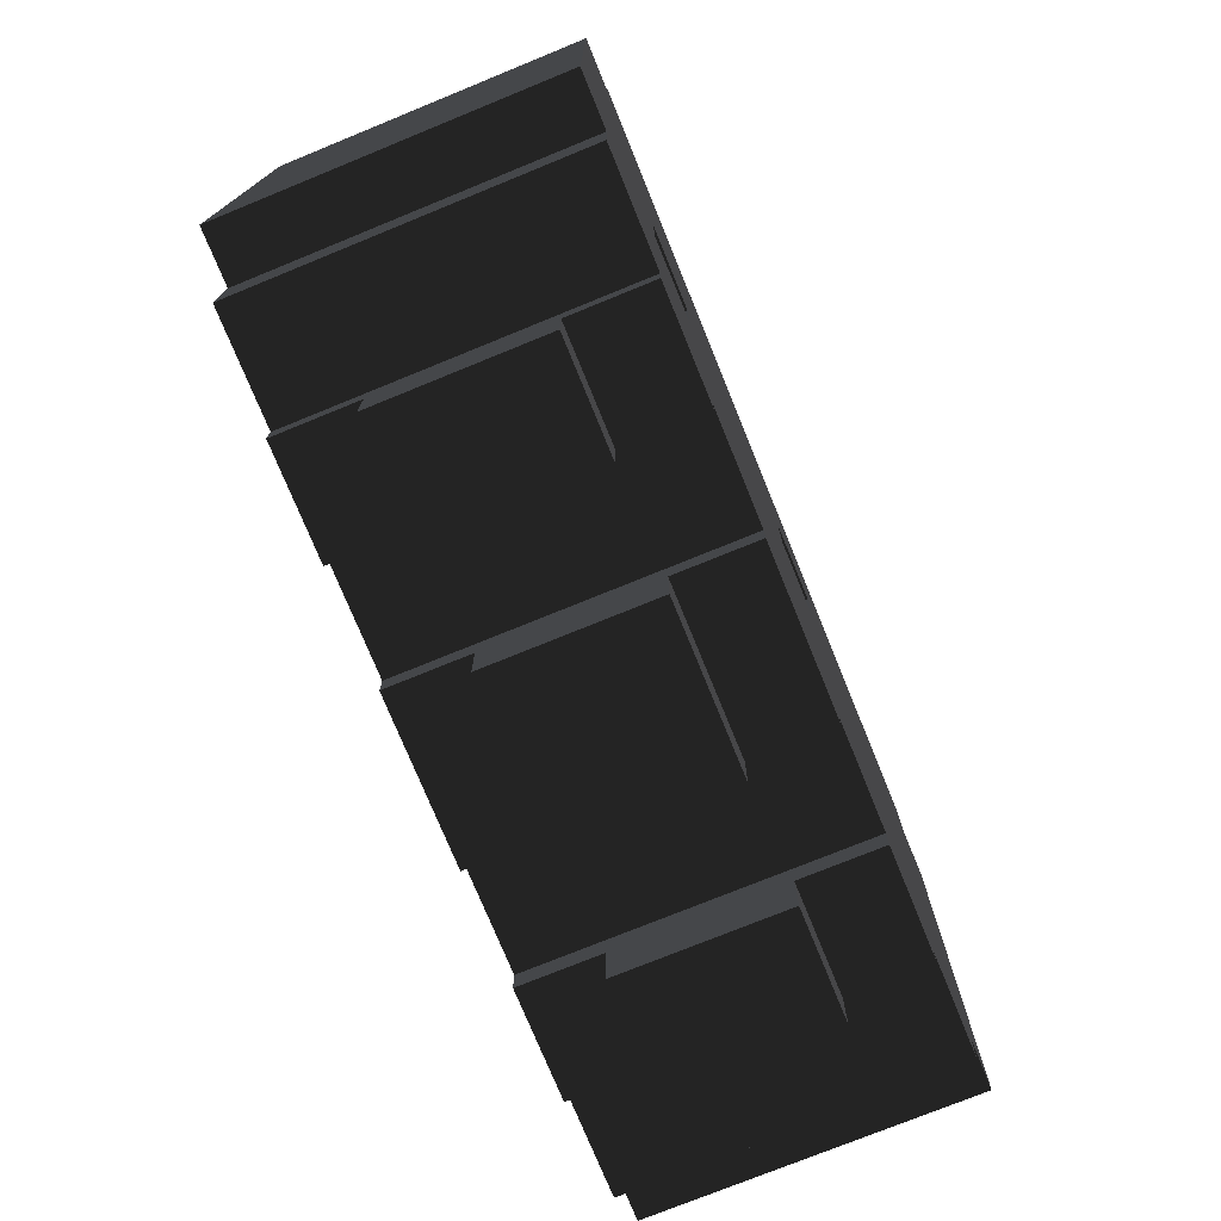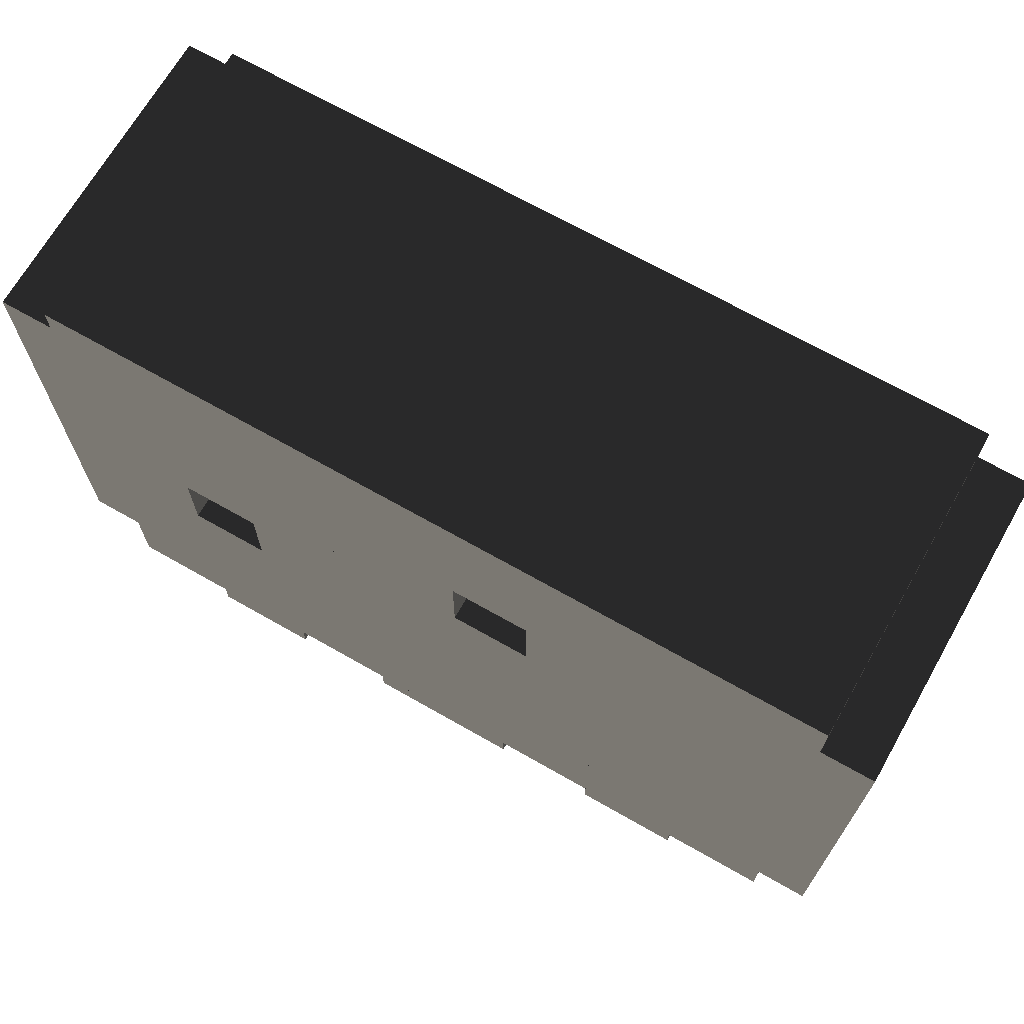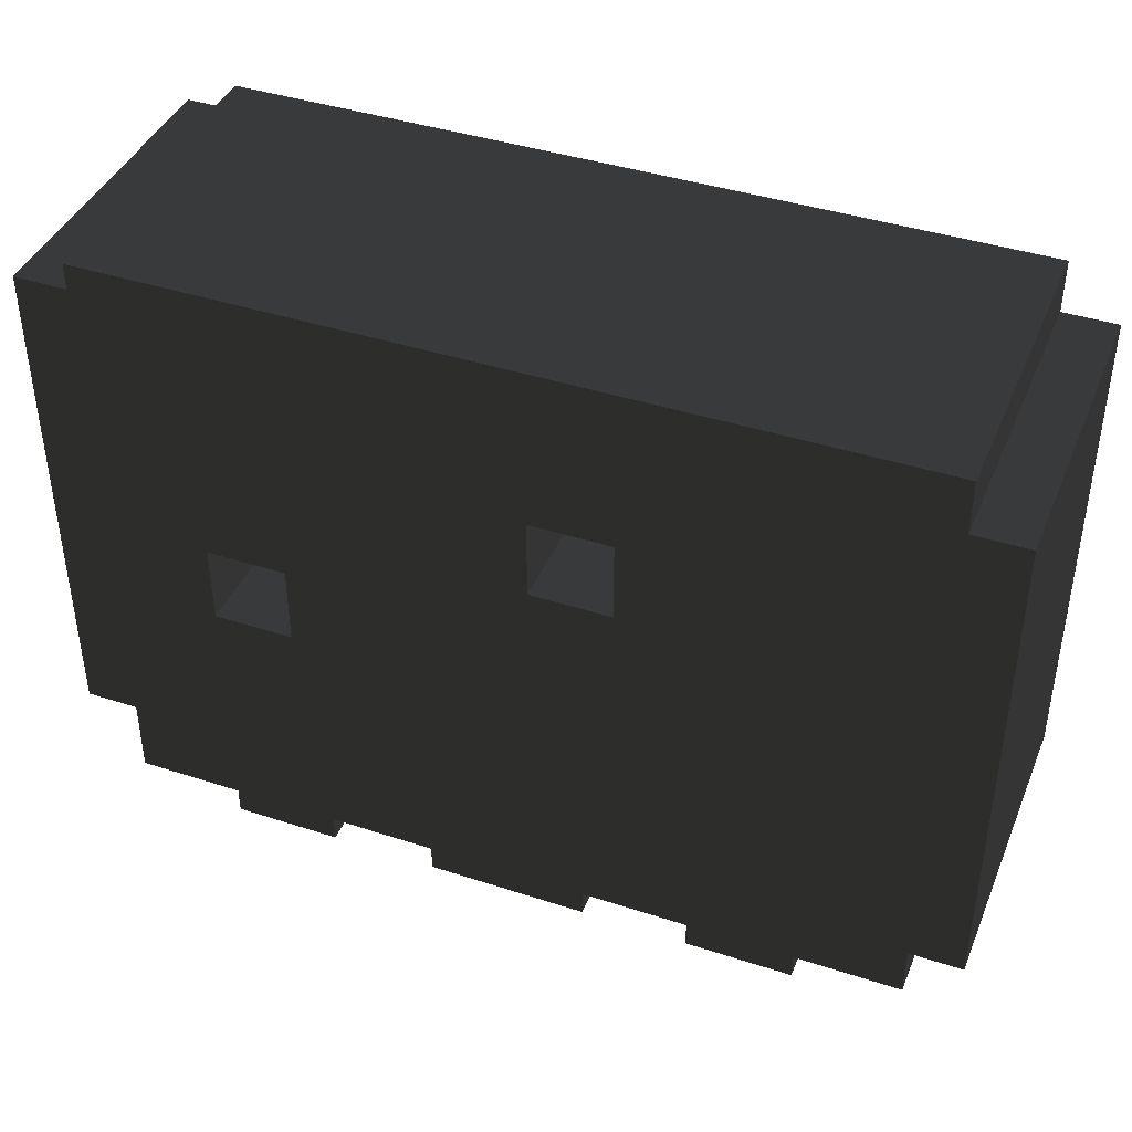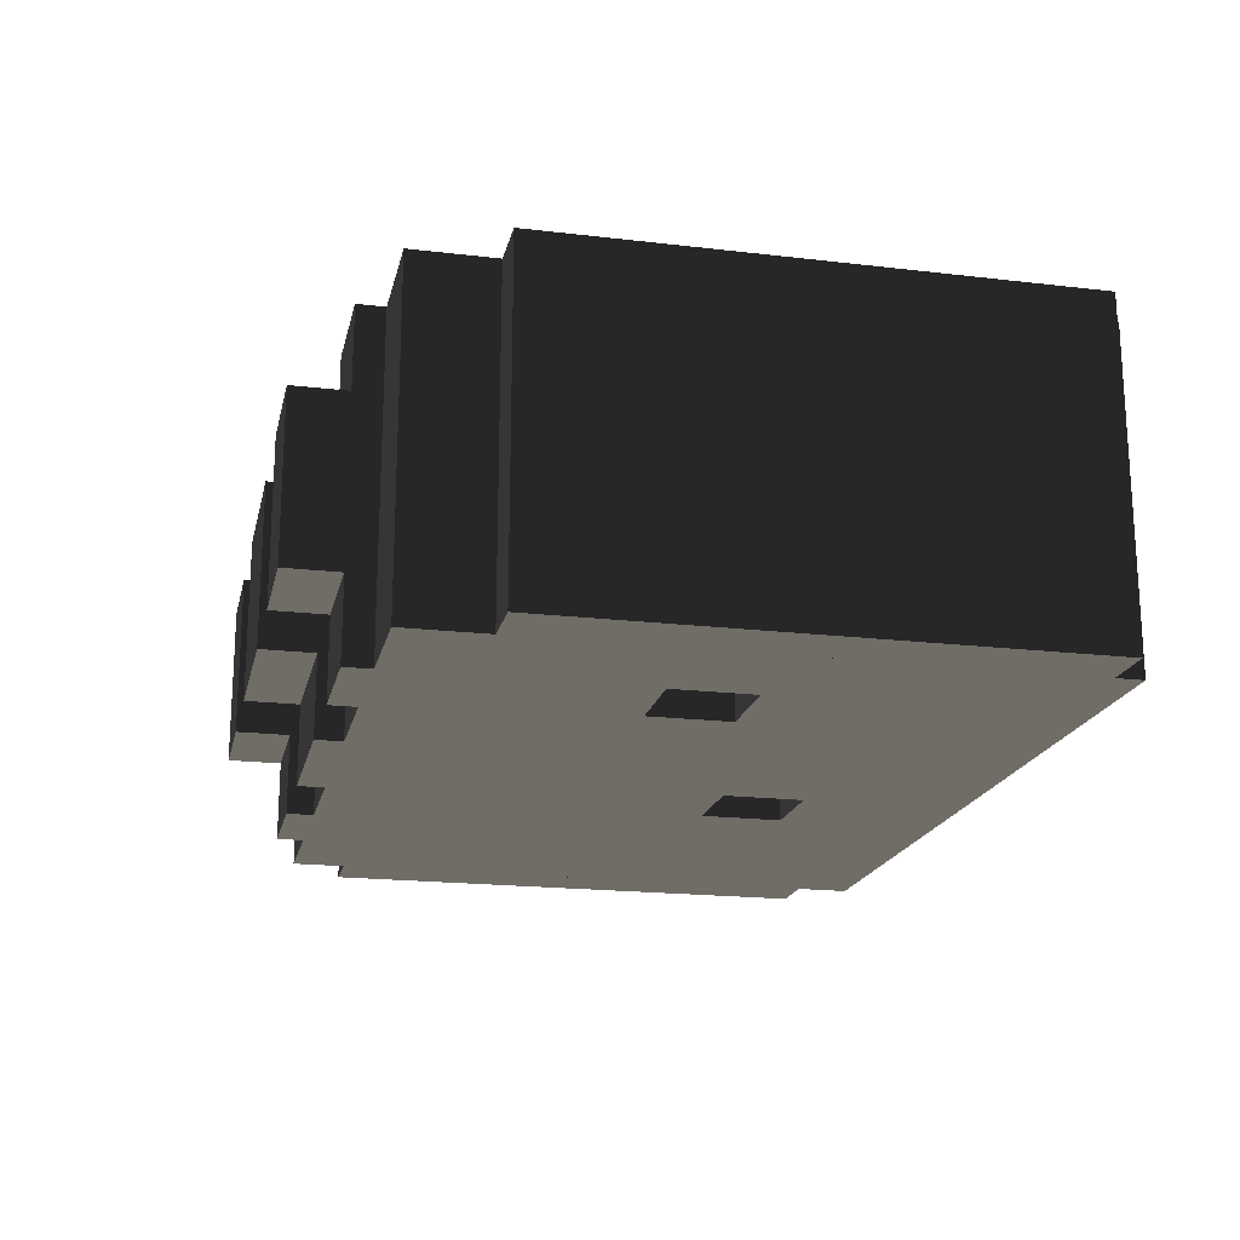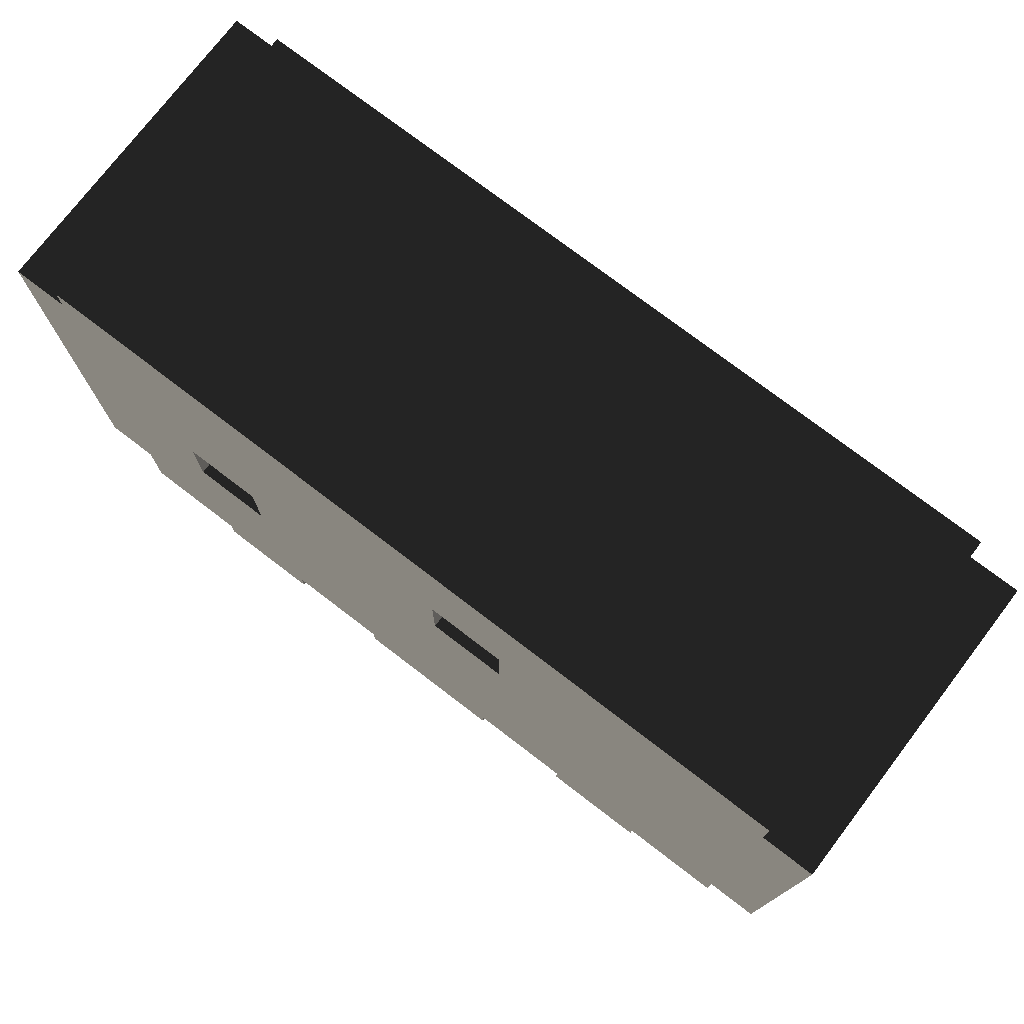
<metadata>
{"format":"obj","ext":"obj","renderer":"f3d","projection":"perspective","resolution":1024,"background":"white","views":[{"elev":-75.2,"azim":-67.8,"up":"+Z"},{"elev":68.9,"azim":29.7,"up":"+Z"},{"elev":41.4,"azim":21.5,"up":"+Z"},{"elev":-19.0,"azim":-102.6,"up":"+Y"},{"elev":75.7,"azim":37.4,"up":"+Z"}]}
</metadata>
<code>
v 11 -0.5 -5
v 11 -0.5 9.5
v 11 -0 9.5
v 11 -0 -5
v 11 -0.5 -5
v 11 -0 -5
v -7 -0 -5
v -7 -0.5 -5
v 11 -0.5 -5
v -7 -0.5 -5
v -7 -0.5 9.5
v 11 -0.5 9.5
v 9.5 0 7
v 9.5 0 -2.5
v 10.5 0 -2.5
v 10.5 0 7
v 9.5 0 -3.5
v 9.5 0 8
v 7.5 0 8
v 7.5 0 -3.5
v 5.5 0 -4
v 7.5 0 -4
v 7.5 0 8
v 5.5 0 8
v 4 0 -3.5
v 5.5 0 -3.5
v 5.5 0 8
v 4 0 8
v -2 0 -3.5
v 4 0 -3.5
v 4 0 3.5
v -2 0 3.5
v 4 0 5
v 4 0 8
v -2 0 8
v -2 0 5
v 2.5 0 5
v -2 0 5
v -2 0 3.5
v 2.5 0 3.5
v -5.5 0 -3.5
v -2 0 -3.5
v -2 0 1
v -5.5 0 1
v -2 0 2.5
v -2 0 8
v -5.5 0 8
v -5.5 0 2.5
v -3.5 0 2.5
v -5.5 0 2.5
v -5.5 0 1
v -3.5 0 1
v -5.5 0 -2
v -5.5 0 7.5
v -6.5 0 7.5
v -6.5 0 -2
v 0.5 0 -4
v 3.5 0 -4
v 3.5 0 -3.5
v 0.5 0 -3.5
v -3.5 0 -4
v -1.5 0 -4
v -1.5 0 -3.5
v -3.5 0 -3.5
v 11 -0.5 9.5
v -7 -0.5 9.5
v -7 -0 9.5
v 11 -0 9.5
v -7 -0.5 -5
v -7 -0 -5
v -7 0 9.5
v -7 -0.5 9.5
v 9.5 -0 8
v 9.5 6 8
v -5.5 6 8
v -5.5 -0 8
v 9.5 0 9.5
v -5.5 0 9.5
v -5.5 6 9.5
v 9.5 6 9.5
v 7.5 0 -5
v 7.5 1 -5
v 5.5 1 -5
v 5.5 -0 -5
v 7.5 1.5 -5
v 7.5 1.5 -4
v 5.5 1.5 -4
v 5.5 1.5 -5
v 7.5 0 -4
v 5.5 0 -4
v 5.5 1.5 -4
v 7.5 1.5 -4
v 3.5 0 -5
v 3.5 1 -5
v 0.5 1 -5
v 0.5 -0 -5
v 3.5 1.5 -5
v 3.5 1.5 -4
v 0.5 1.5 -4
v 0.5 1.5 -5
v 3.5 0 -4
v 0.5 0 -4
v 0.5 1.5 -4
v 3.5 1.5 -4
v 5.5 1.5 -3.5
v 5.5 4.5 -3.5
v 5.5 4.5 -5
v 5.5 1.5 -5
v 5.5 4.5 -3.5
v 5.5 6 -3.5
v 5.5 6 -4
v 5.5 4.5 -4
v 5.5 0 -4
v 5.5 0 -3.5
v 5.5 1.5 -3.5
v 5.5 1.5 -4
v 5.5 0 -5
v 5.5 1 -5
v 3.5 1 -5
v 3.5 -0 -5
v 5.5 4.5 -5
v 5.5 6 -5
v 3.5 6 -5
v 3.5 4.5 -5
v 5.5 0 -3.5
v 3.5 0 -3.5
v 3.5 6 -3.5
v 5.5 6 -3.5
v 3.5 1.5 -5
v 3.5 4.5 -5
v 3.5 4.5 -3.5
v 3.5 1.5 -3.5
v 3.5 6 -4
v 3.5 6 -3.5
v 3.5 4.5 -3.5
v 3.5 4.5 -4
v 3.5 1.5 -4
v 3.5 1.5 -3.5
v 3.5 0 -3.5
v 3.5 0 -4
v 0.5 1.5 -3.5
v 0.5 4.5 -3.5
v 0.5 4.5 -5
v 0.5 1.5 -5
v 0.5 4.5 -3.5
v 0.5 6 -3.5
v 0.5 6 -4
v 0.5 4.5 -4
v 0.5 0 -4
v 0.5 0 -3.5
v 0.5 1.5 -3.5
v 0.5 1.5 -4
v 0.5 0 -5
v 0.5 1 -5
v -1.5 1 -5
v -1.5 0 -5
v 0.5 4.5 -5
v 0.5 6 -5
v -1.5 6 -5
v -1.5 4.5 -5
v 0.5 0 -3.5
v -1.5 0 -3.5
v -1.5 6 -3.5
v 0.5 6 -3.5
v -1.5 1.5 -5
v -1.5 4.5 -5
v -1.5 4.5 -3.5
v -1.5 1.5 -3.5
v -1.5 6 -4
v -1.5 6 -3.5
v -1.5 4.5 -3.5
v -1.5 4.5 -4
v -1.5 1.5 -4
v -1.5 1.5 -3.5
v -1.5 -0 -3.5
v -1.5 0 -4
v -3.5 1.5 -3.5
v -3.5 4.5 -3.5
v -3.5 4.5 -5
v -3.5 1.5 -5
v -3.5 4.5 -3.5
v -3.5 6 -3.5
v -3.5 6 -4
v -3.5 4.5 -4
v -3.5 0 -4
v -3.5 0 -3.5
v -3.5 1.5 -3.5
v -3.5 1.5 -4
v -3.5 -0 -5
v -3.5 6 -5
v -5.5 6 -5
v -5.5 0 -5
v -3.5 0 -3.5
v -5.5 0 -3.5
v -5.5 6 -3.5
v -3.5 6 -3.5
v -1.5 -0 -5
v -1.5 1 -5
v -3.5 1 -5
v -3.5 0 -5
v -1.5 1.5 -5
v -1.5 1.5 -4
v -3.5 1.5 -4
v -3.5 1.5 -5
v -1.5 0 -4
v -3.5 0 -4
v -3.5 1.5 -4
v -1.5 1.5 -4
v 9.5 0 -5
v 9.5 6 -5
v 7.5 6 -5
v 7.5 -0 -5
v 9.5 0 -3.5
v 7.5 0 -3.5
v 7.5 6 -3.5
v 9.5 6 -3.5
v 7.5 1.5 -5
v 7.5 4.5 -5
v 7.5 4.5 -3.5
v 7.5 1.5 -3.5
v 7.5 6 -4
v 7.5 6 -3.5
v 7.5 4.5 -3.5
v 7.5 4.5 -4
v 7.5 1.5 -4
v 7.5 1.5 -3.5
v 7.5 0 -3.5
v 7.5 0 -4
v -5.5 0 7.5
v -5.5 0 8
v -5.5 6 8
v -5.5 6 7.5
v -5.5 -0 7.5
v -5.5 6 7.5
v -6.5 6 7.5
v -6.5 -0 7.5
v -5.5 0 9.5
v -6.5 0 9.5
v -6.5 6 9.5
v -5.5 6 9.5
v -6.5 0 -2
v -6.5 0 7.5
v -6.5 6 7.5
v -6.5 6 -2
v -6.5 0 -5
v -6.5 6 -5
v -7 6 -5
v -7 0 -5
v -6.5 0 9.5
v -7 0 9.5
v -7 6 9.5
v -6.5 6 9.5
v -7 0 -5
v -7 6 -5
v -7 6 9.5
v -7 -0 9.5
v 10.5 -0 7
v 10.5 6 7
v 9.5 6 7
v 9.5 -0 7
v 10.5 0 9.5
v 9.5 0 9.5
v 9.5 6 9.5
v 10.5 6 9.5
v 9.5 -0 7
v 9.5 6 7
v 9.5 6 8
v 9.5 0 8
v 11 0 -5
v 11 0 9.5
v 11 6 9.5
v 11 6 -5
v 11 0 -5
v 11 6 -5
v 10.5 6 -5
v 10.5 -0 -5
v 11 0 9.5
v 10.5 0 9.5
v 10.5 6 9.5
v 11 6 9.5
v 10.5 6 -2.5
v 10.5 6 7
v 10.5 0 7
v 10.5 0 -2.5
v 10.5 0 -5
v 10.5 6 -5
v 9.5 6 -5
v 9.5 -0 -5
v 10.5 0 -2.5
v 9.5 0 -2.5
v 9.5 6 -2.5
v 10.5 6 -2.5
v 9.5 6 -3.5
v 9.5 6 -2.5
v 9.5 -0 -2.5
v 9.5 0 -3.5
v -5.5 0 -3.5
v -5.5 0 -2
v -5.5 6 -2
v -5.5 6 -3.5
v -5.5 -0 -5
v -5.5 6 -5
v -6.5 6 -5
v -6.5 0 -5
v -5.5 0 -2
v -6.5 0 -2
v -6.5 6 -2
v -5.5 6 -2
v -2 0 1
v -2 0 2.5
v -2 6 2.5
v -2 6 1
v -2 -0 1
v -2 6 1
v -3.5 6 1
v -3.5 -0 1
v -2 0 2.5
v -3.5 0 2.5
v -3.5 6 2.5
v -2 6 2.5
v -3.5 -0 1
v -3.5 6 1
v -3.5 6 2.5
v -3.5 -0 2.5
v 4 0 3.5
v 4 0 5
v 4 6 5
v 4 6 3.5
v 4 -0 3.5
v 4 6 3.5
v 2.5 6 3.5
v 2.5 -0 3.5
v 4 0 5
v 2.5 0 5
v 2.5 6 5
v 4 6 5
v 2.5 -0 3.5
v 2.5 6 3.5
v 2.5 6 5
v 2.5 -0 5
v 7.5 4.5 -5
v 7.5 6 -5
v 5.5 6 -5
v 5.5 4.5 -5
v 7.5 4.5 -5
v 5.5 4.5 -5
v 5.5 4.5 -4
v 7.5 4.5 -4
v 7.5 4.5 -4
v 5.5 4.5 -4
v 5.5 6 -4
v 7.5 6 -4
v 3.5 4.5 -5
v 3.5 6 -5
v 0.5 6 -5
v 0.5 4.5 -5
v 3.5 4.5 -5
v 0.5 4.5 -5
v 0.5 4.5 -4
v 3.5 4.5 -4
v 3.5 4.5 -4
v 0.5 4.5 -4
v 0.5 6 -4
v 3.5 6 -4
v -1.5 4.5 -5
v -1.5 6 -5
v -3.5 6 -5
v -3.5 4.5 -5
v -1.5 4.5 -5
v -3.5 4.5 -5
v -3.5 4.5 -4
v -1.5 4.5 -4
v -1.5 4.5 -4
v -3.5 4.5 -4
v -3.5 6 -4
v -1.5 6 -4
v 11 6 -5
v 11 6 9.5
v 11 6.5 9.5
v 11 6.5 -5
v 11 6 -5
v 11 6.5 -5
v -7 6.5 -5
v -7 6 -5
v 9.5 6 -2.5
v 9.5 6 7
v 10.5 6 7
v 10.5 6 -2.5
v 5.5 6 -3.5
v 5.5 6 8
v 9.5 6 8
v 9.5 6 -3.5
v 5.5 6 -4
v 5.5 6 -3.5
v 7.5 6 -3.5
v 7.5 6 -4
v 4 6 8
v 5.5 6 8
v 5.5 6 -3.5
v 4 6 -3.5
v 4 6 3.5
v 4 6 -3.5
v -2 6 -3.5
v -2 6 3.5
v -2 6 8
v 4 6 8
v 4 6 5
v -2 6 5
v 2.5 6 3.5
v -2 6 3.5
v -2 6 5
v 2.5 6 5
v -2 6 1
v -2 6 -3.5
v -5.5 6 -3.5
v -5.5 6 1
v -5.5 6 8
v -2 6 8
v -2 6 2.5
v -5.5 6 2.5
v -3.5 6 1
v -5.5 6 1
v -5.5 6 2.5
v -3.5 6 2.5
v -6.5 6 7.5
v -5.5 6 7.5
v -5.5 6 -2
v -6.5 6 -2
v 0.5 6 -4
v 0.5 6 -3.5
v 3.5 6 -3.5
v 3.5 6 -4
v -3.5 6 -4
v -3.5 6 -3.5
v -1.5 6 -3.5
v -1.5 6 -4
v 11 6.5 -5
v 11 6.5 9.5
v -7 6.5 9.5
v -7 6.5 -5
v 11 6 9.5
v -7 6 9.5
v -7 6.5 9.5
v 11 6.5 9.5
v -7 6 -5
v -7 6.5 -5
v -7 6.5 9.5
v -7 6 9.5
v 7.5 1 -6
v 7.5 1 -5
v 7.5 4.5 -5
v 7.5 4.5 -6
v 7.5 1 -6
v 7.5 4.5 -6
v -3.5 4.5 -6
v -3.5 1 -6
v 7.5 1 -6
v -3.5 1 -6
v -3.5 1 -5
v 7.5 1 -5
v 7.5 4.5 -6
v 7.5 4.5 -5
v -3.5 4.5 -5
v -3.5 4.5 -6
v 5.5 4.5 -5
v 7.5 4.5 -5
v 7.5 1.5 -5
v 5.5 1.5 -5
v 0.5 4.5 -5
v 3.5 4.5 -5
v 3.5 1.5 -5
v 0.5 1.5 -5
v -3.5 1.5 -5
v -3.5 4.5 -5
v -1.5 4.5 -5
v -1.5 1.5 -5
v -3.5 1 -6
v -3.5 4.5 -6
v -3.5 4.5 -5
v -3.5 1 -5
f 13 14 15
f 13 15 16
f 17 18 19
f 17 19 20
f 21 22 23
f 21 23 24
f 25 26 27
f 25 27 28
f 29 30 31
f 29 31 32
f 33 34 35
f 33 35 36
f 37 38 39
f 37 39 40
f 41 42 43
f 41 43 44
f 45 46 47
f 45 47 48
f 49 50 51
f 49 51 52
f 53 54 55
f 53 55 56
f 57 58 59
f 57 59 60
f 61 62 63
f 61 63 64
f 73 74 75
f 73 75 76
f 85 86 87
f 85 87 88
f 89 90 91
f 89 91 92
f 97 98 99
f 97 99 100
f 101 102 103
f 101 103 104
f 105 106 107
f 105 107 108
f 109 110 111
f 109 111 112
f 113 114 115
f 113 115 116
f 125 126 127
f 125 127 128
f 129 130 131
f 129 131 132
f 133 134 135
f 133 135 136
f 137 138 139
f 137 139 140
f 141 142 143
f 141 143 144
f 145 146 147
f 145 147 148
f 149 150 151
f 149 151 152
f 161 162 163
f 161 163 164
f 165 166 167
f 165 167 168
f 169 170 171
f 169 171 172
f 173 174 175
f 173 175 176
f 177 178 179
f 177 179 180
f 181 182 183
f 181 183 184
f 185 186 187
f 185 187 188
f 193 194 195
f 193 195 196
f 201 202 203
f 201 203 204
f 205 206 207
f 205 207 208
f 213 214 215
f 213 215 216
f 217 218 219
f 217 219 220
f 221 222 223
f 221 223 224
f 225 226 227
f 225 227 228
f 229 230 231
f 229 231 232
f 233 234 235
f 233 235 236
f 241 242 243
f 241 243 244
f 257 258 259
f 257 259 260
f 265 266 267
f 265 267 268
f 281 282 283
f 281 283 284
f 289 290 291
f 289 291 292
f 293 294 295
f 293 295 296
f 297 298 299
f 297 299 300
f 305 306 307
f 305 307 308
f 309 310 311
f 309 311 312
f 313 314 315
f 313 315 316
f 317 318 319
f 317 319 320
f 321 322 323
f 321 323 324
f 325 326 327
f 325 327 328
f 329 330 331
f 329 331 332
f 333 334 335
f 333 335 336
f 337 338 339
f 337 339 340
f 345 346 347
f 345 347 348
f 349 350 351
f 349 351 352
f 357 358 359
f 357 359 360
f 361 362 363
f 361 363 364
f 369 370 371
f 369 371 372
f 373 374 375
f 373 375 376
f 385 386 387
f 385 387 388
f 389 390 391
f 389 391 392
f 393 394 395
f 393 395 396
f 397 398 399
f 397 399 400
f 401 402 403
f 401 403 404
f 405 406 407
f 405 407 408
f 409 410 411
f 409 411 412
f 413 414 415
f 413 415 416
f 417 418 419
f 417 419 420
f 421 422 423
f 421 423 424
f 425 426 427
f 425 427 428
f 429 430 431
f 429 431 432
f 433 434 435
f 433 435 436
f 465 466 467
f 465 467 468
f 469 470 471
f 469 471 472
f 473 474 475
f 473 475 476

</code>
